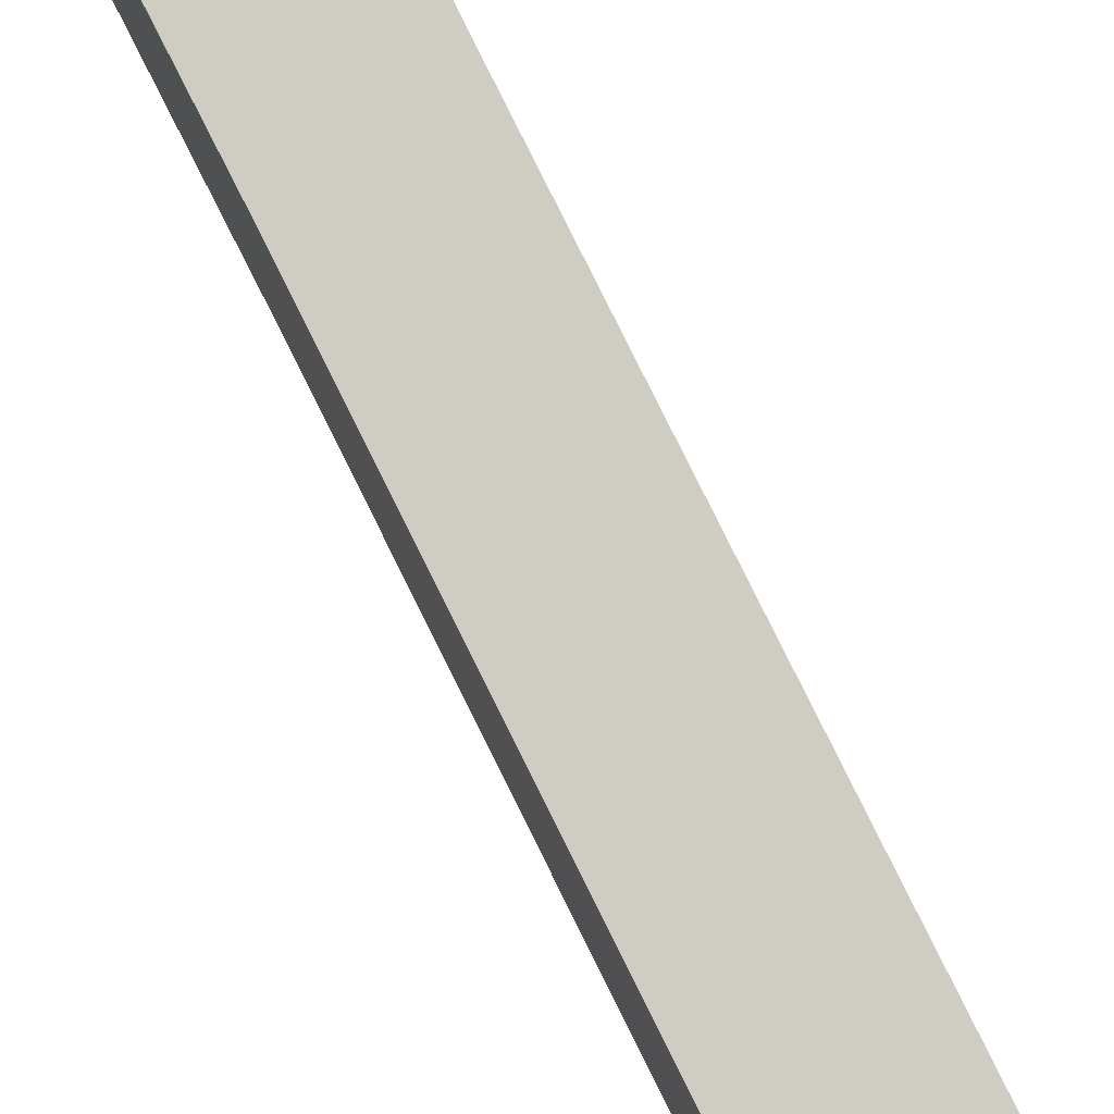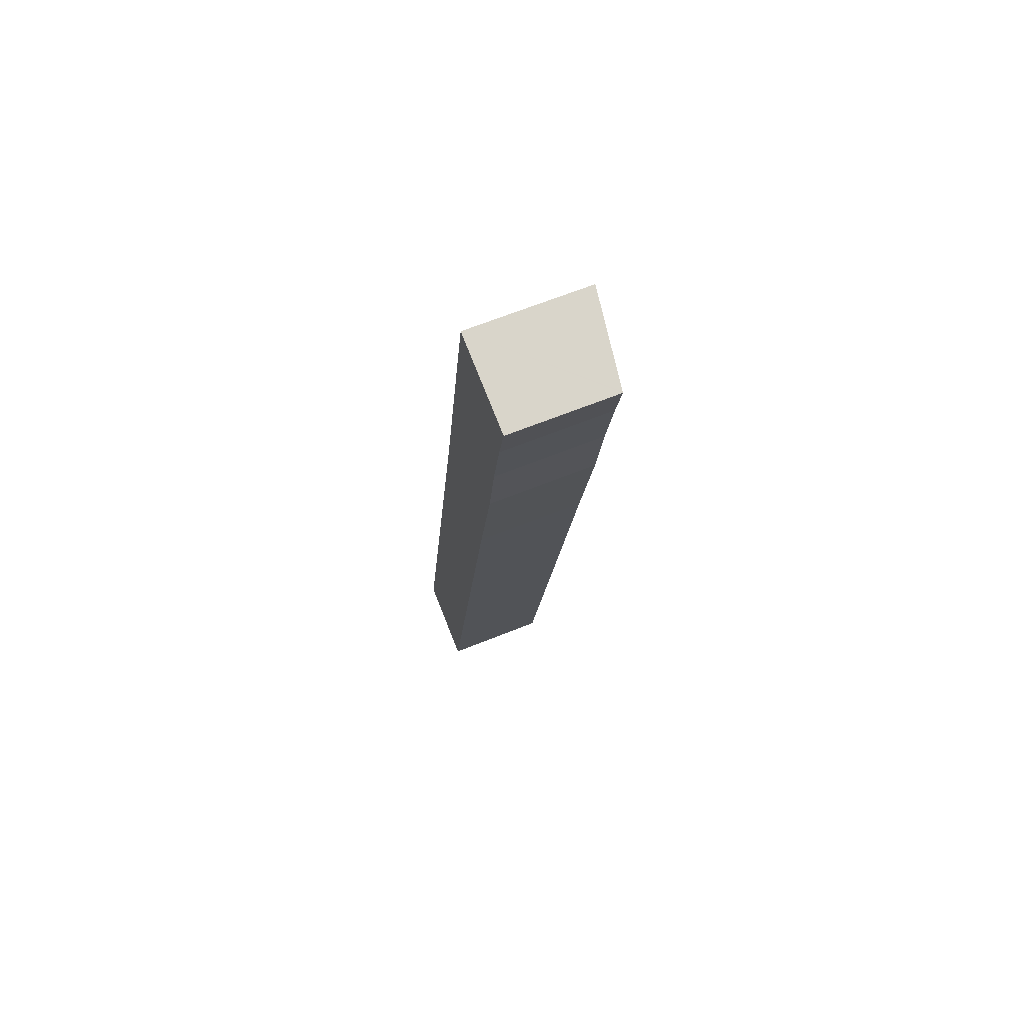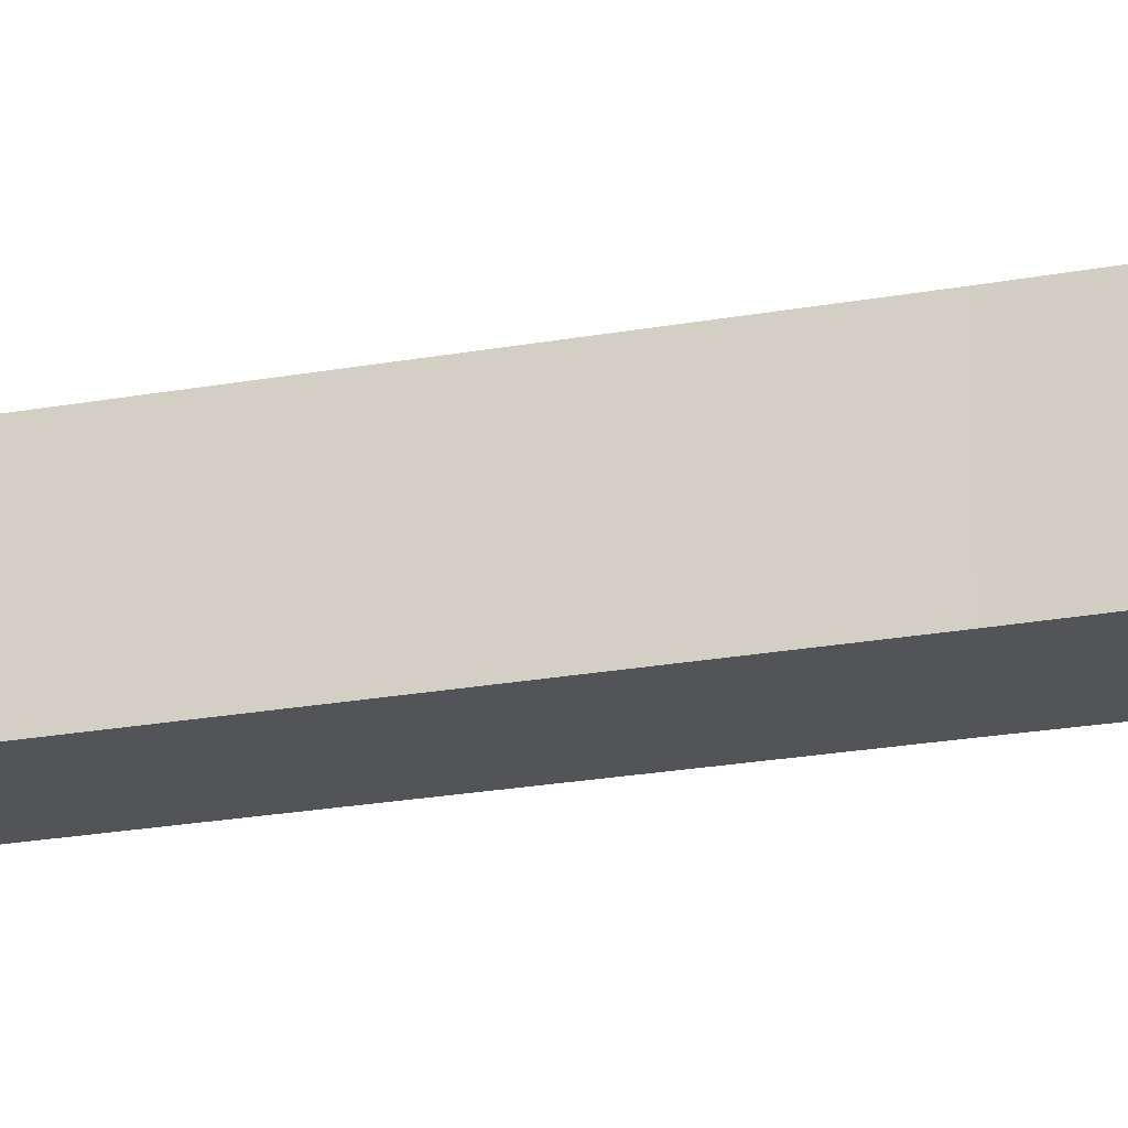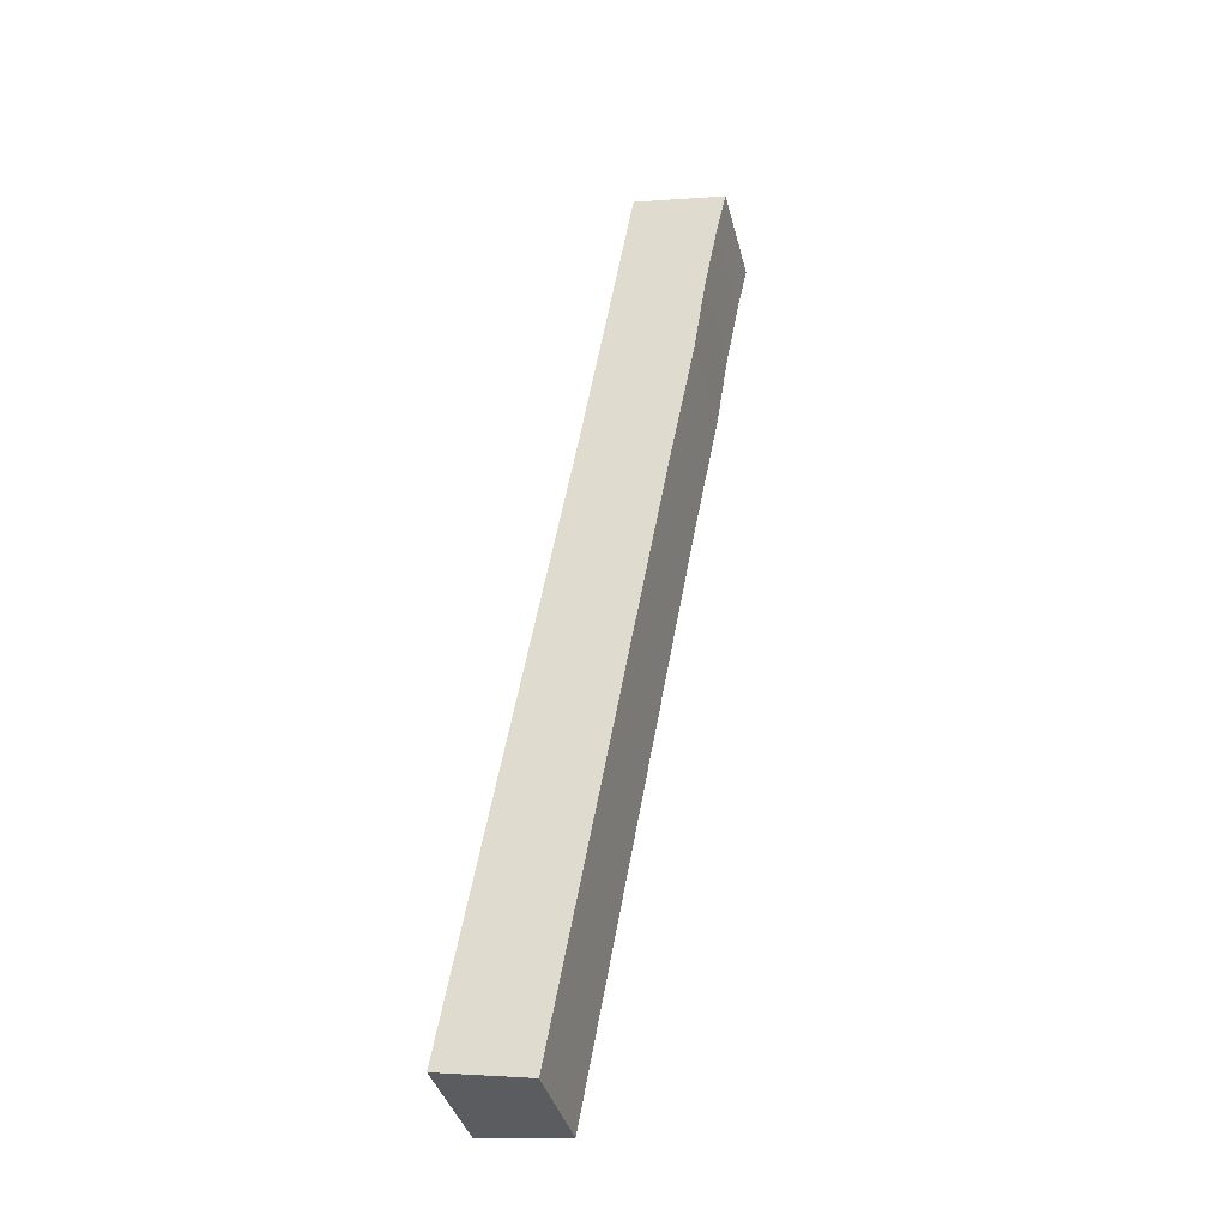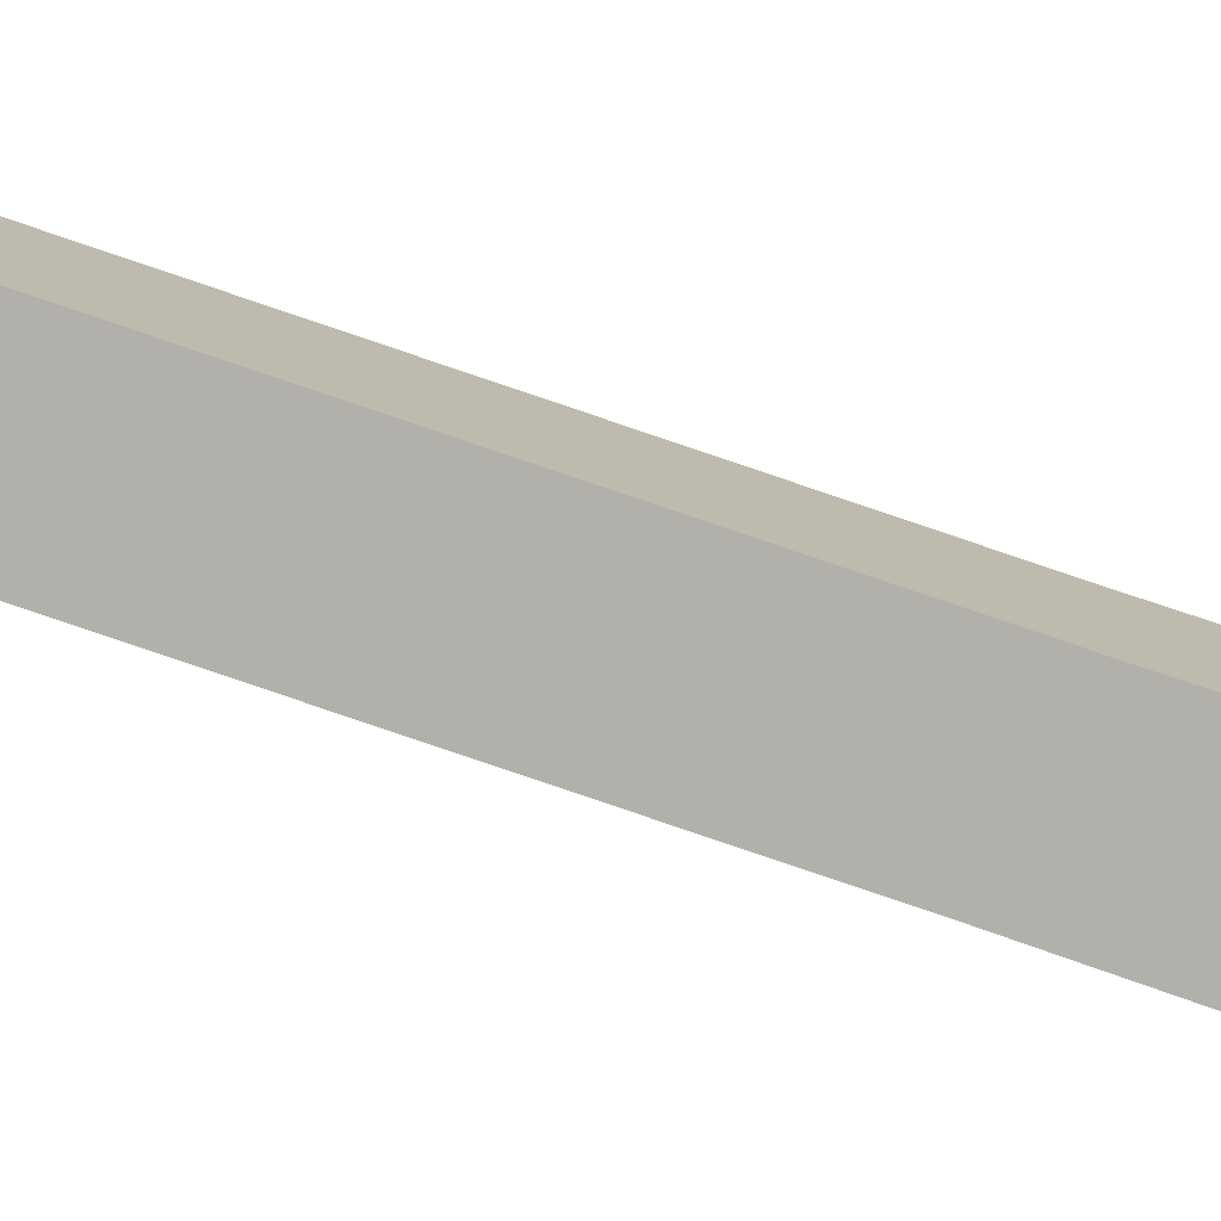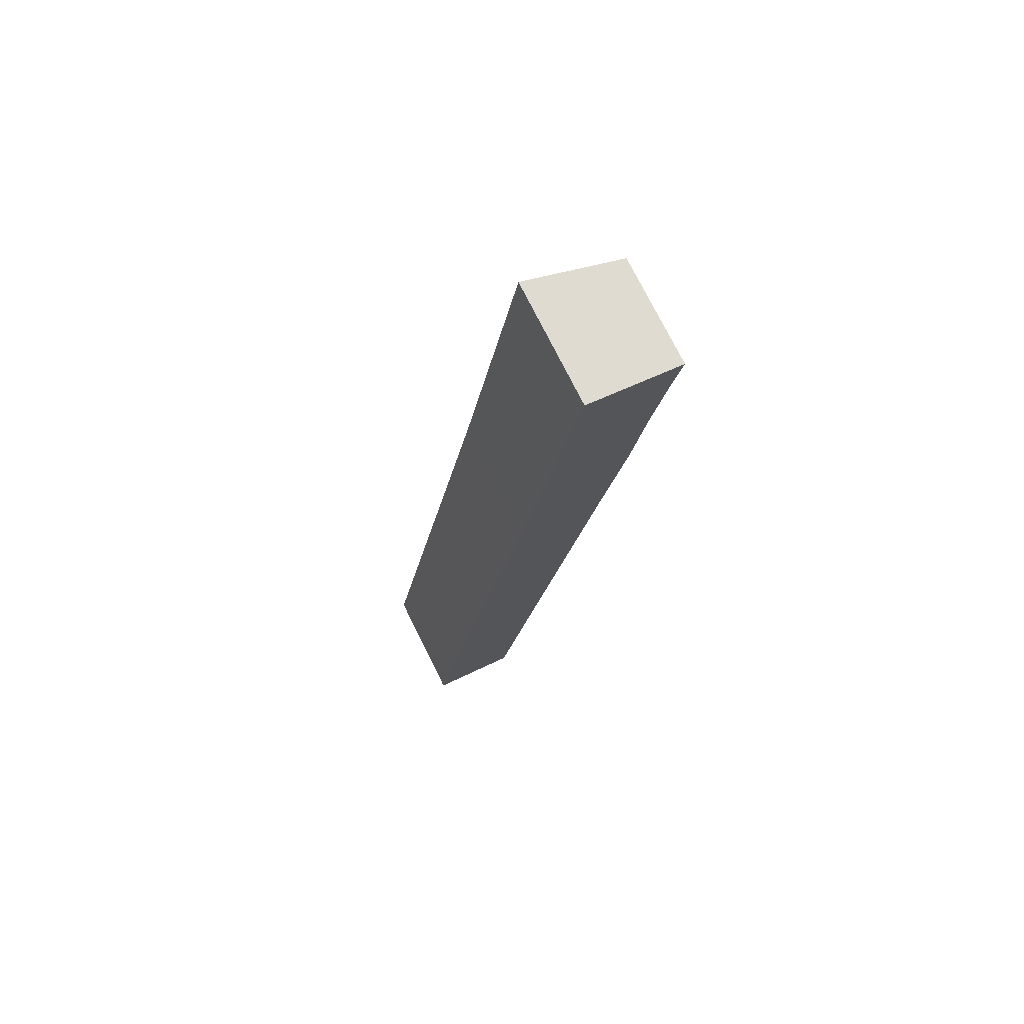
<metadata>
{"format":"obj","ext":"obj","renderer":"f3d","projection":"perspective","resolution":1024,"background":"white","views":[{"elev":76.4,"azim":164.2,"up":"+Y"},{"elev":65.4,"azim":67.9,"up":"+Z"},{"elev":-23.2,"azim":-62.7,"up":"+Y"},{"elev":-38.4,"azim":14.0,"up":"+Z"},{"elev":-78.5,"azim":-98.6,"up":"+Y"},{"elev":75.1,"azim":-26.5,"up":"+Z"}]}
</metadata>
<code>
v  1.685 8.804 -0.295
v  14.9 7.978 43.92
v  6.66 8.021 -1.166
v  0 9.07 5.554e-16
v  0.004 9.07 0.02
v  8.401 9.048 46.76
v  16.47 7.959 52.1
v  12.54 9.07 71.03
v  16.53 7.958 52.42
v  16.89 7.954 54.32
v  17.06 7.958 55.44
v  17.82 7.977 60.45
v  18.85 7.969 65.97
v  19.23 7.958 67.73
v  19.64 7.947 69.65
v  16.47 8.45 70.29
v  19.65 7.947 69.7
v  19.58 7.958 69.71
v  6.66 7.14e-17 -1.166
v  0 0 0
v  1.685 1.806e-17 -0.295
v  0.004 -1.225e-18 0.02
v  8.401 -2.863e-15 46.76
v  12.54 -4.349e-15 71.03
v  16.47 -4.304e-15 70.29
v  19.58 -4.269e-15 69.71
v  19.65 -4.268e-15 69.7
v  14.9 -2.69e-15 43.92
v  16.47 -3.19e-15 52.1
v  16.53 -3.21e-15 52.42
v  16.89 -3.326e-15 54.32
v  19.23 -4.147e-15 67.73
v  18.85 -4.04e-15 65.97
v  19.64 -4.265e-15 69.65
v  17.82 -3.701e-15 60.45
v  17.06 -3.395e-15 55.44
g defaultobject
f 1 2 3
f 2 1 4
f 2 4 5
f 2 5 6
f 2 6 7
f 7 6 8
f 7 8 9
f 9 8 10
f 10 8 11
f 11 8 12
f 12 8 13
f 13 8 14
f 14 8 15
f 15 8 16
f 15 16 17
f 17 16 18
f 19 1 3
f 1 19 4
f 4 19 20
f 20 19 21
f 20 5 4
f 5 20 22
f 22 6 5
f 6 22 23
f 6 23 8
f 8 23 24
f 24 16 8
f 16 24 18
f 18 24 17
f 17 24 25
f 17 25 26
f 17 26 27
f 2 19 3
f 19 2 28
f 28 2 7
f 28 7 29
f 29 7 9
f 29 9 30
f 30 9 10
f 30 10 31
f 27 15 17
f 15 27 14
f 14 27 13
f 13 27 32
f 13 32 33
f 32 27 34
f 13 35 12
f 35 13 33
f 35 11 12
f 11 35 10
f 10 35 31
f 31 35 36
f 26 34 27
f 34 26 25
f 34 25 32
f 32 25 24
f 32 24 23
f 32 23 33
f 33 23 35
f 35 23 36
f 36 23 31
f 31 23 30
f 30 23 29
f 29 23 28
f 28 23 22
f 28 22 19
f 19 22 21
f 21 22 20

</code>
